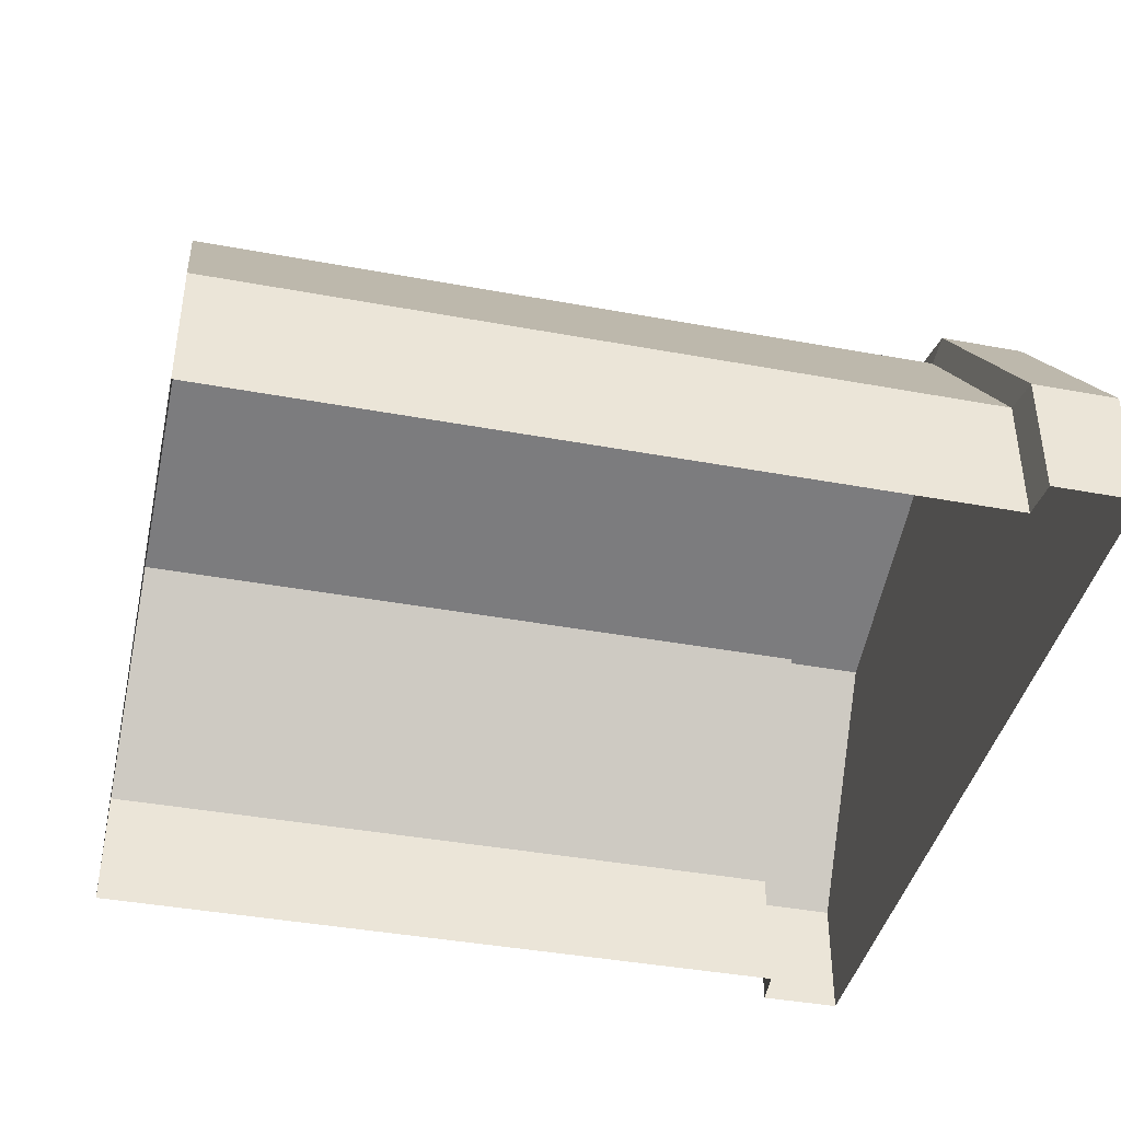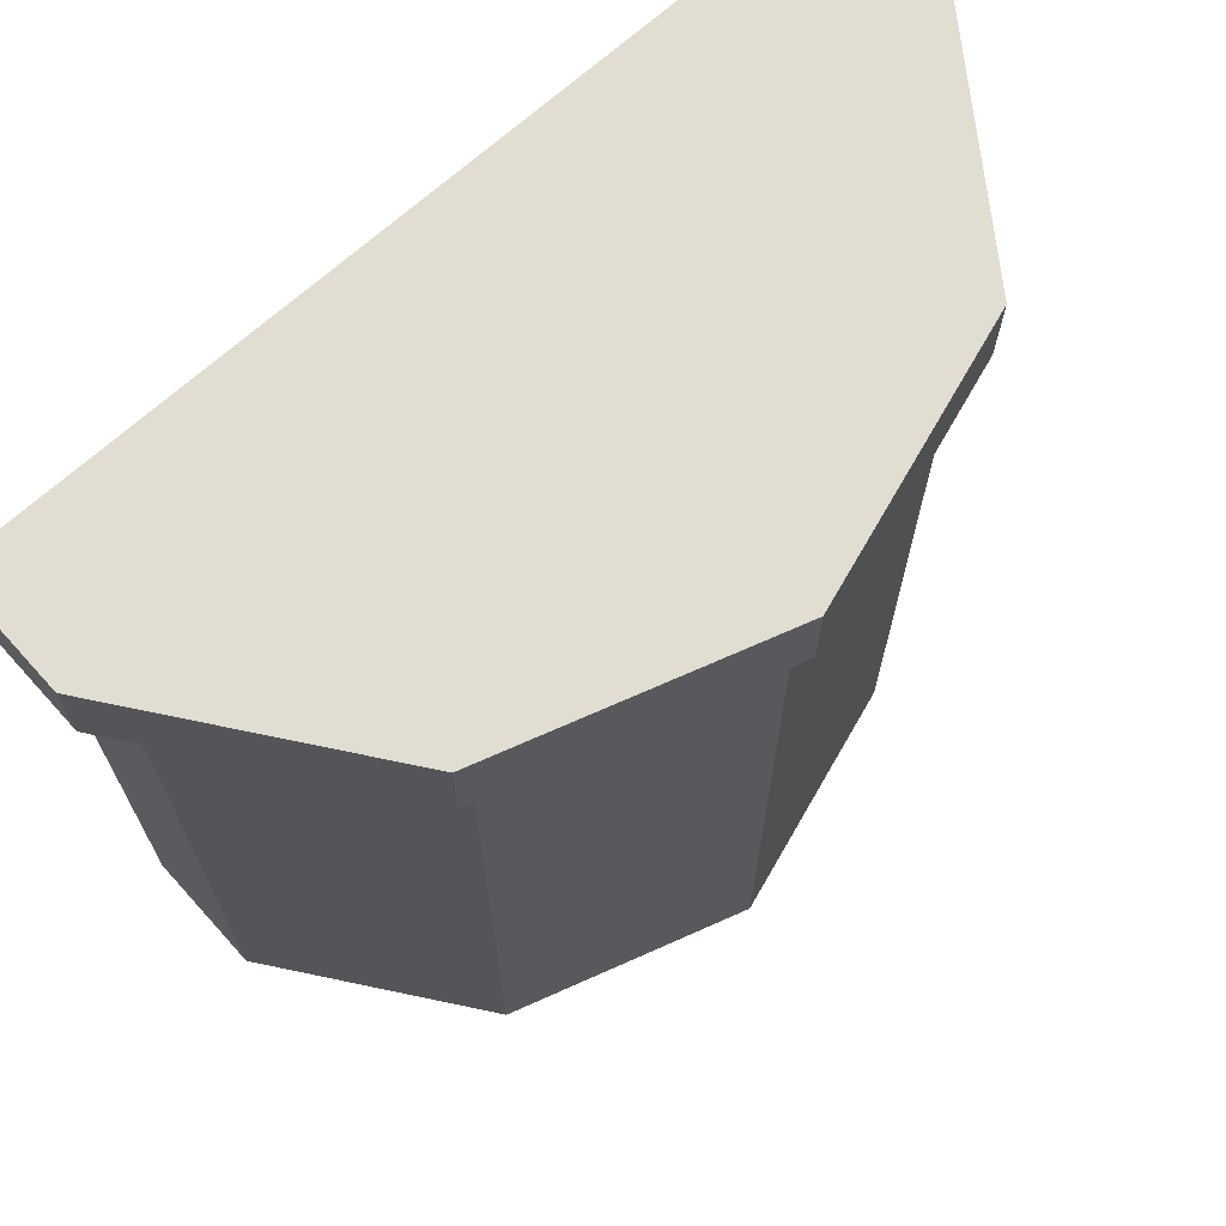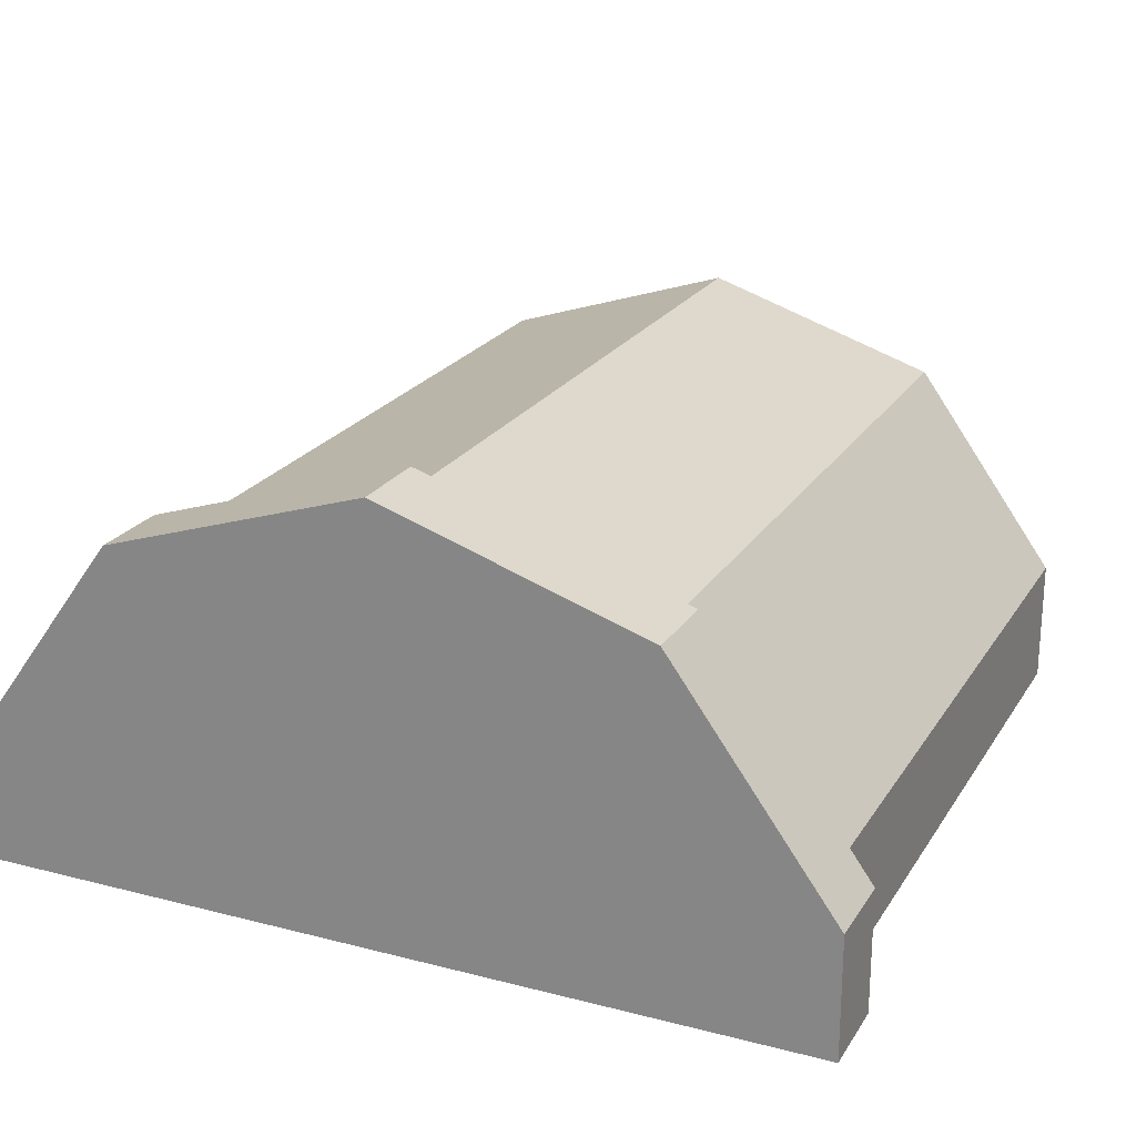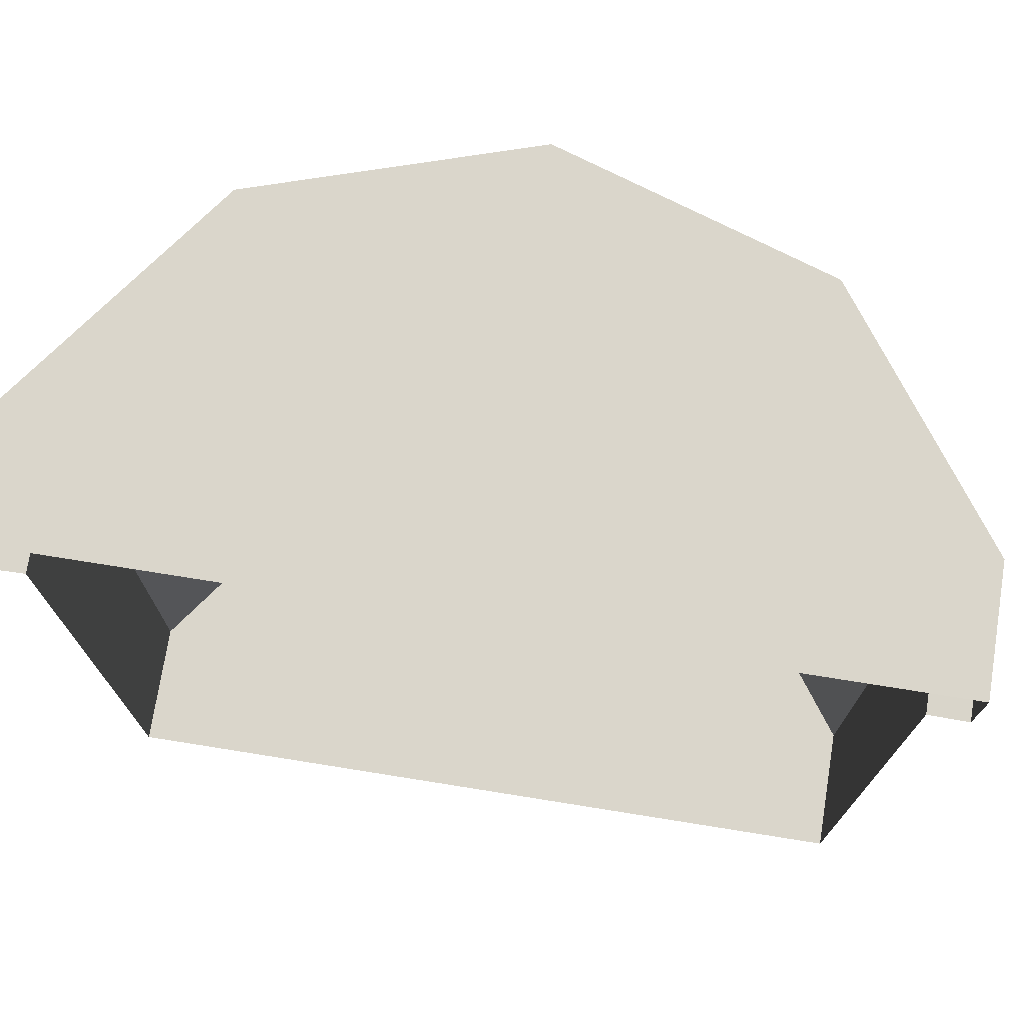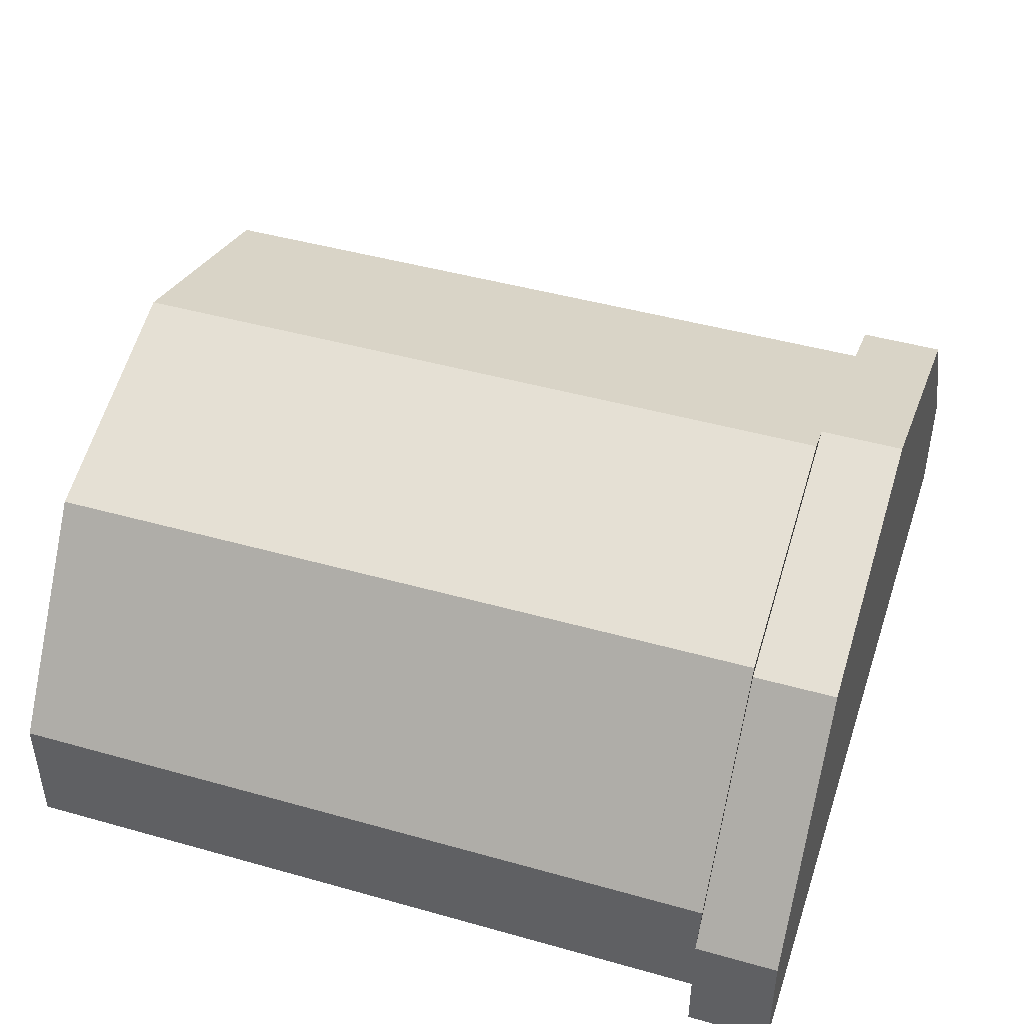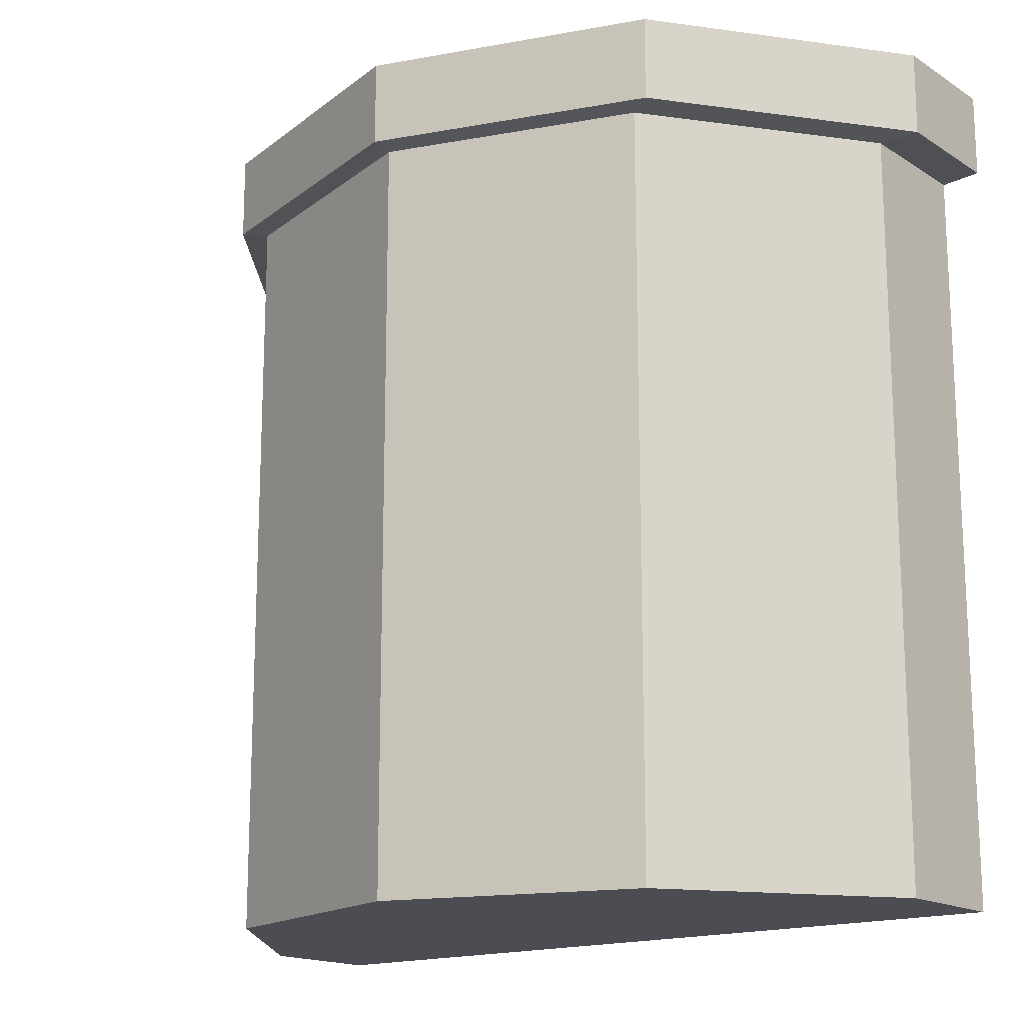
<metadata>
{"format":"obj","ext":"obj","renderer":"f3d","projection":"perspective","resolution":1024,"background":"white","views":[{"elev":-41.0,"azim":-102.7,"up":"+Y"},{"elev":68.9,"azim":137.9,"up":"+Z"},{"elev":22.3,"azim":24.1,"up":"+Y"},{"elev":73.7,"azim":9.1,"up":"+Z"},{"elev":45.0,"azim":-71.9,"up":"+Y"},{"elev":-16.4,"azim":-141.6,"up":"+Z"}]}
</metadata>
<code>
o Cylinder
v 0 1 -1
v -0 1.052 1
v 0.5878 0.809 -1
v 0.6445 0.8425 1
v 0.9511 0.309 -1
v 1.043 0.2942 1
v -0.9511 0.309 -1
v -1.043 0.2942 1
v -0.5878 0.809 -1
v -0.6445 0.8425 1
v 0.9511 0 -1
v 1.043 -0.003617 1
v -0.9511 0 -1
v -1.043 -0.003617 1
v -0 1.052 0.8
v 0.6445 0.8425 0.8
v 1.043 0.2942 0.8
v -1.043 0.2942 0.8
v -0.6445 0.8425 0.8
v 1.043 -0.003617 0.8
v -1.043 -0.003617 0.8
v 0.5878 0.809 0.7922
v 0.9511 0.309 0.7922
v -0.9511 0.309 0.7922
v -0.5878 0.809 0.7922
v 0.9511 -0 0.7922
v -0.9511 -0 0.7922
v 0 1 0.7922
f 15 2 4 16
f 16 4 6 17
f 21 14 8 18
f 4 2 10 8 14 12 6
f 18 8 10 19
f 19 10 2 15
f 1 3 5 11 13 7 9
f 17 6 12 20
f 23 17 20 26
f 25 19 15 28
f 24 18 19 25
f 27 21 18 24
f 22 16 17 23
f 28 15 16 22
f 1 28 22 3
f 3 22 23 5
f 13 27 24 7
f 7 24 25 9
f 9 25 28 1
f 5 23 26 11

</code>
